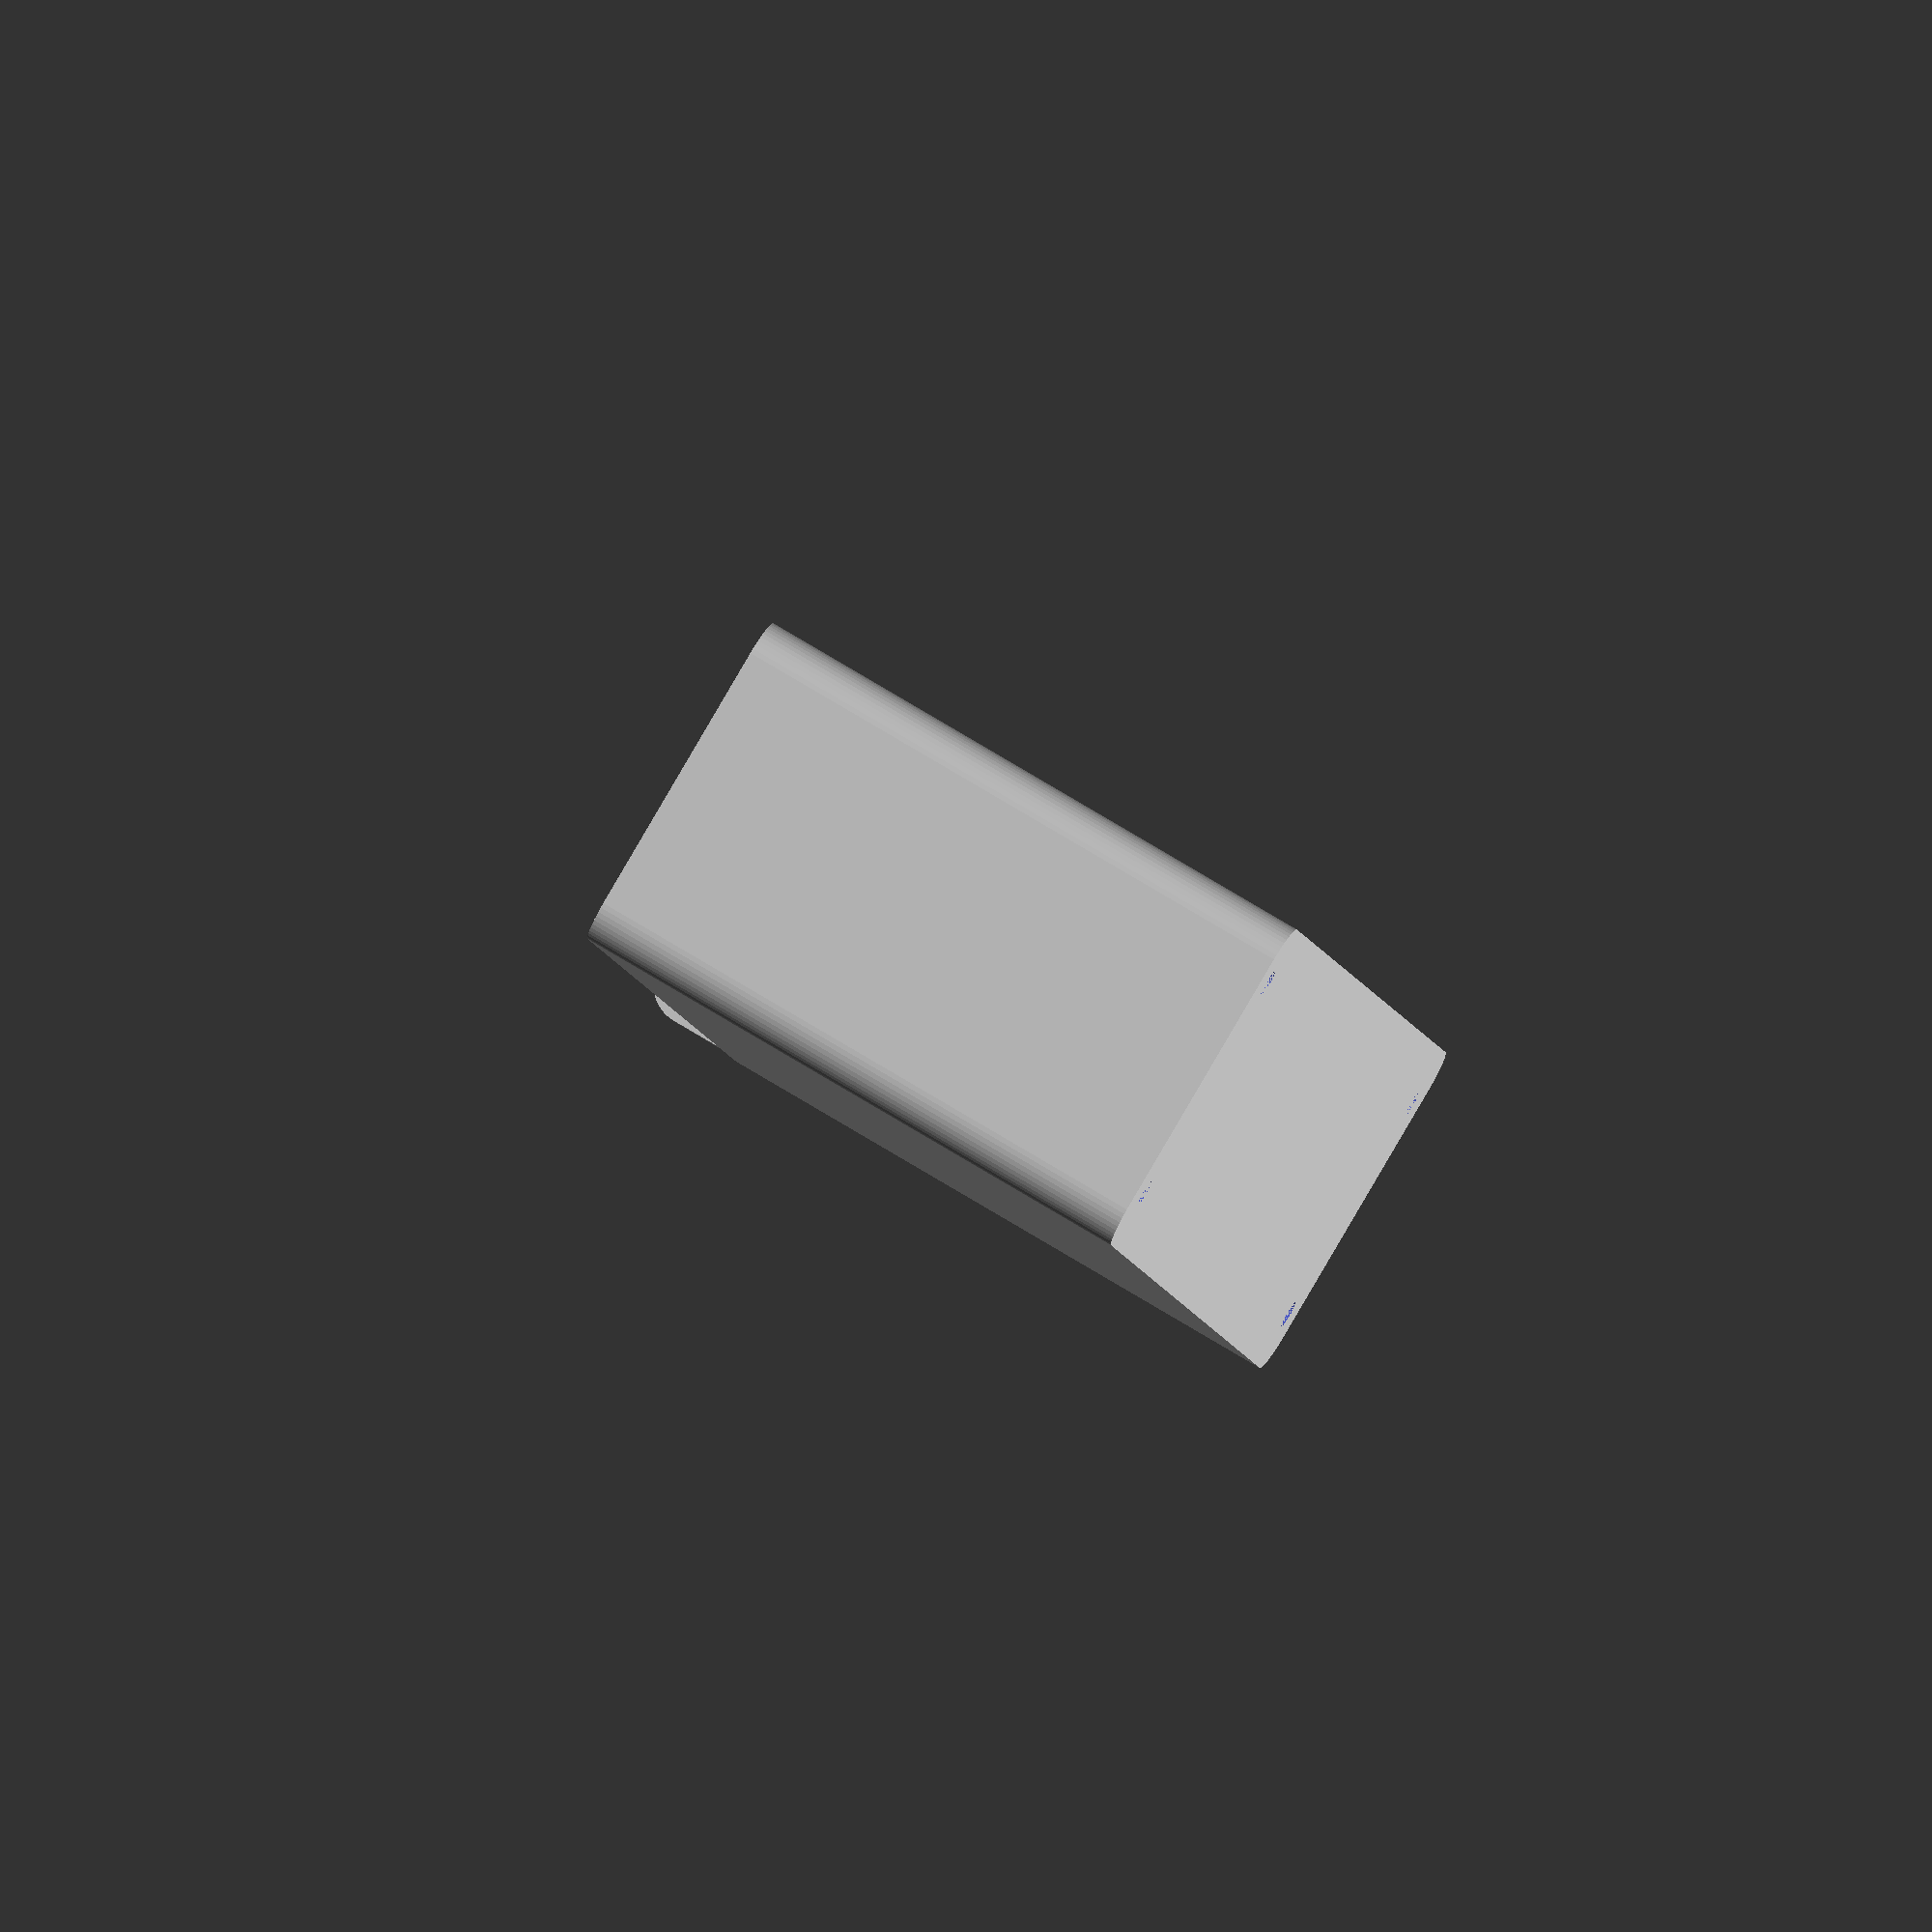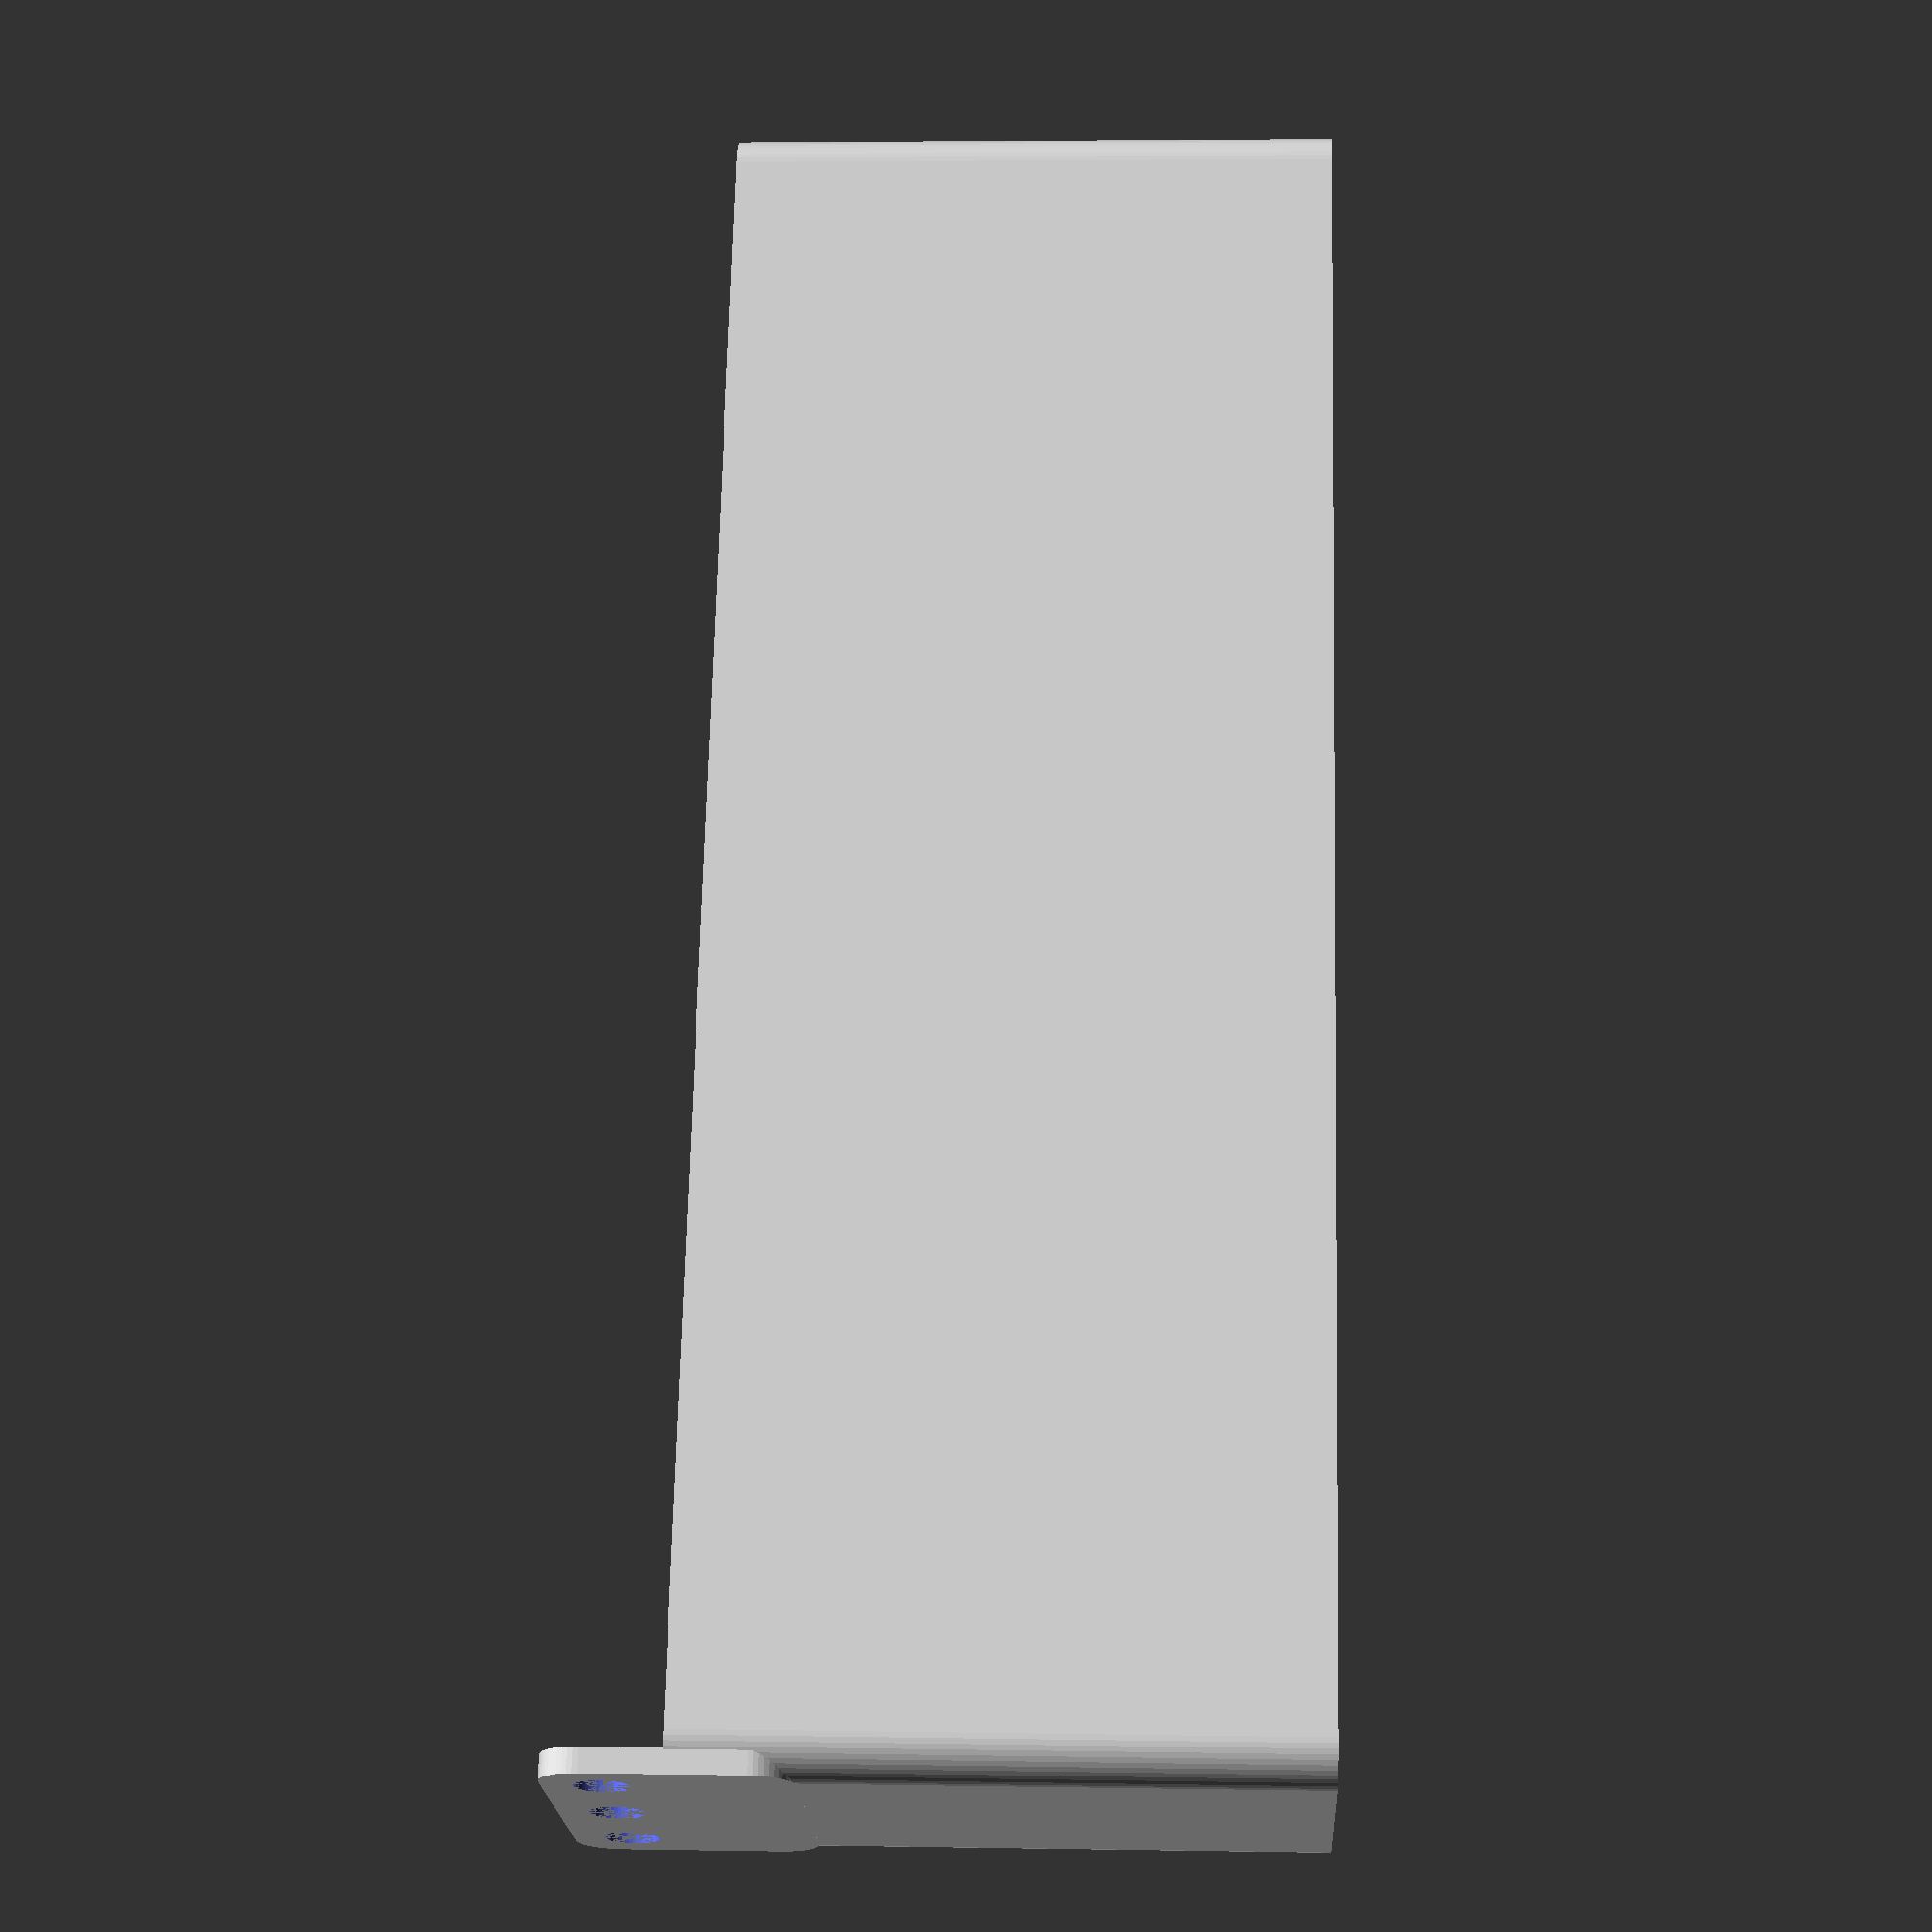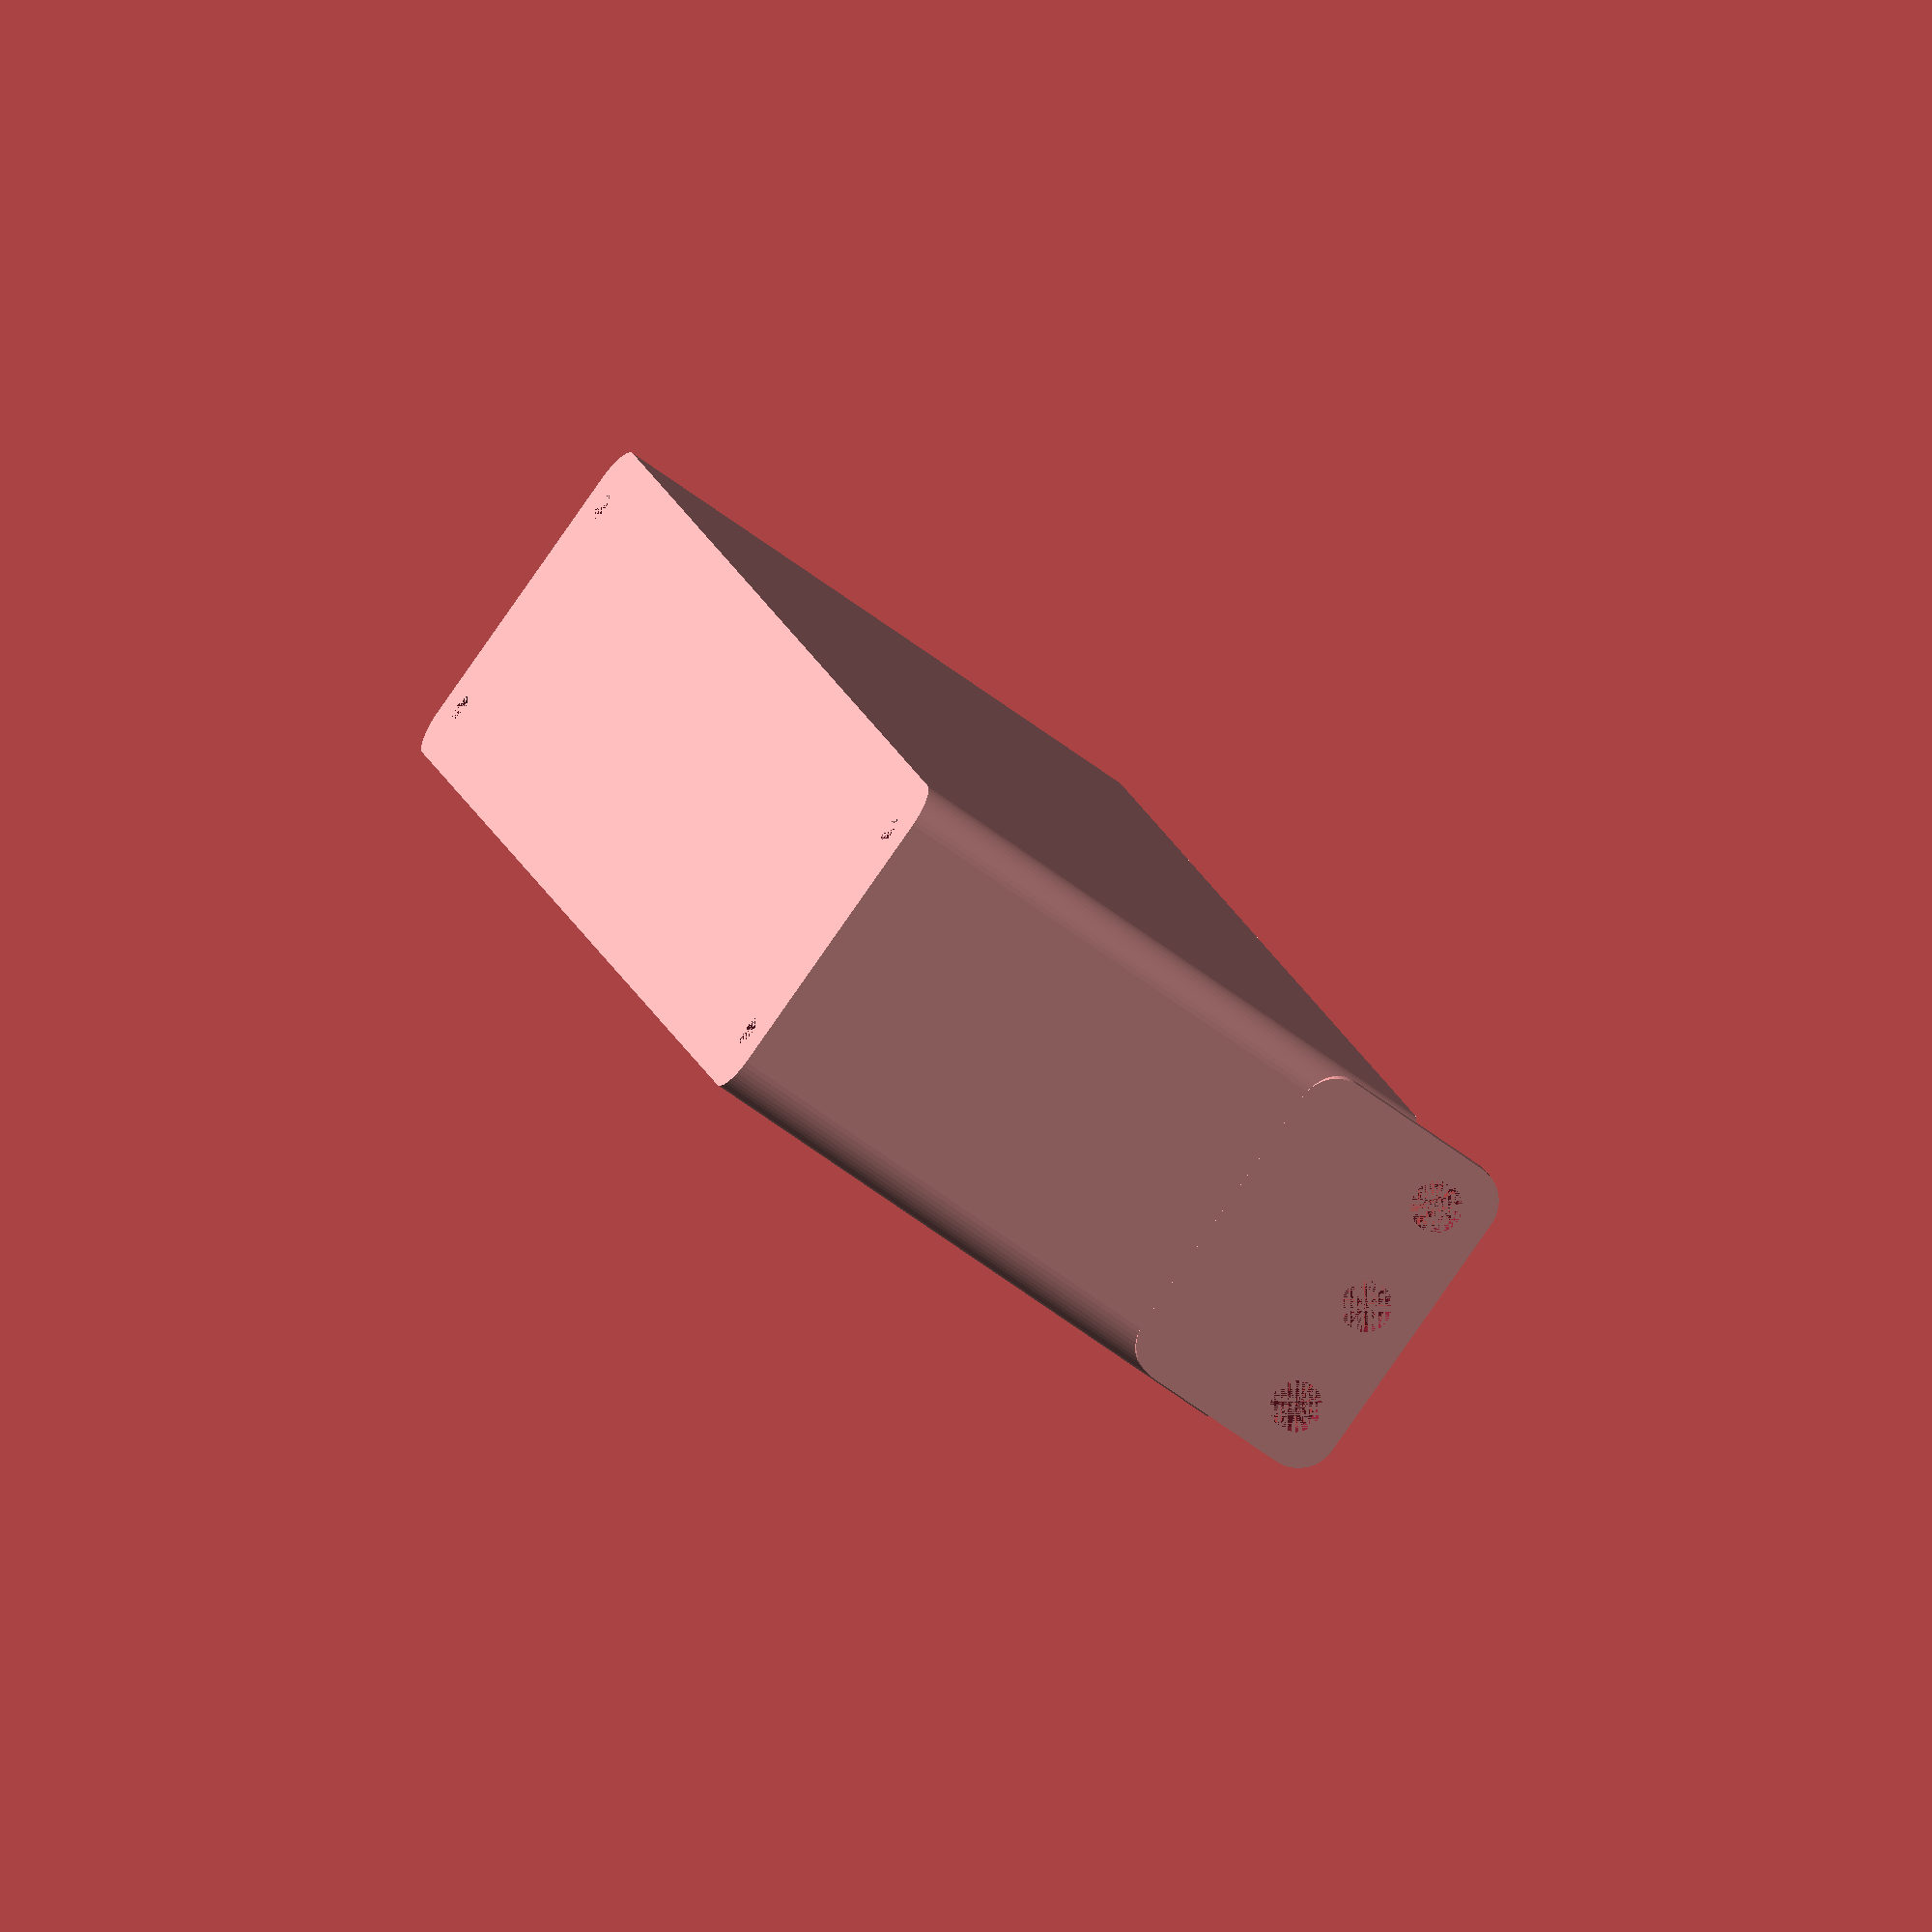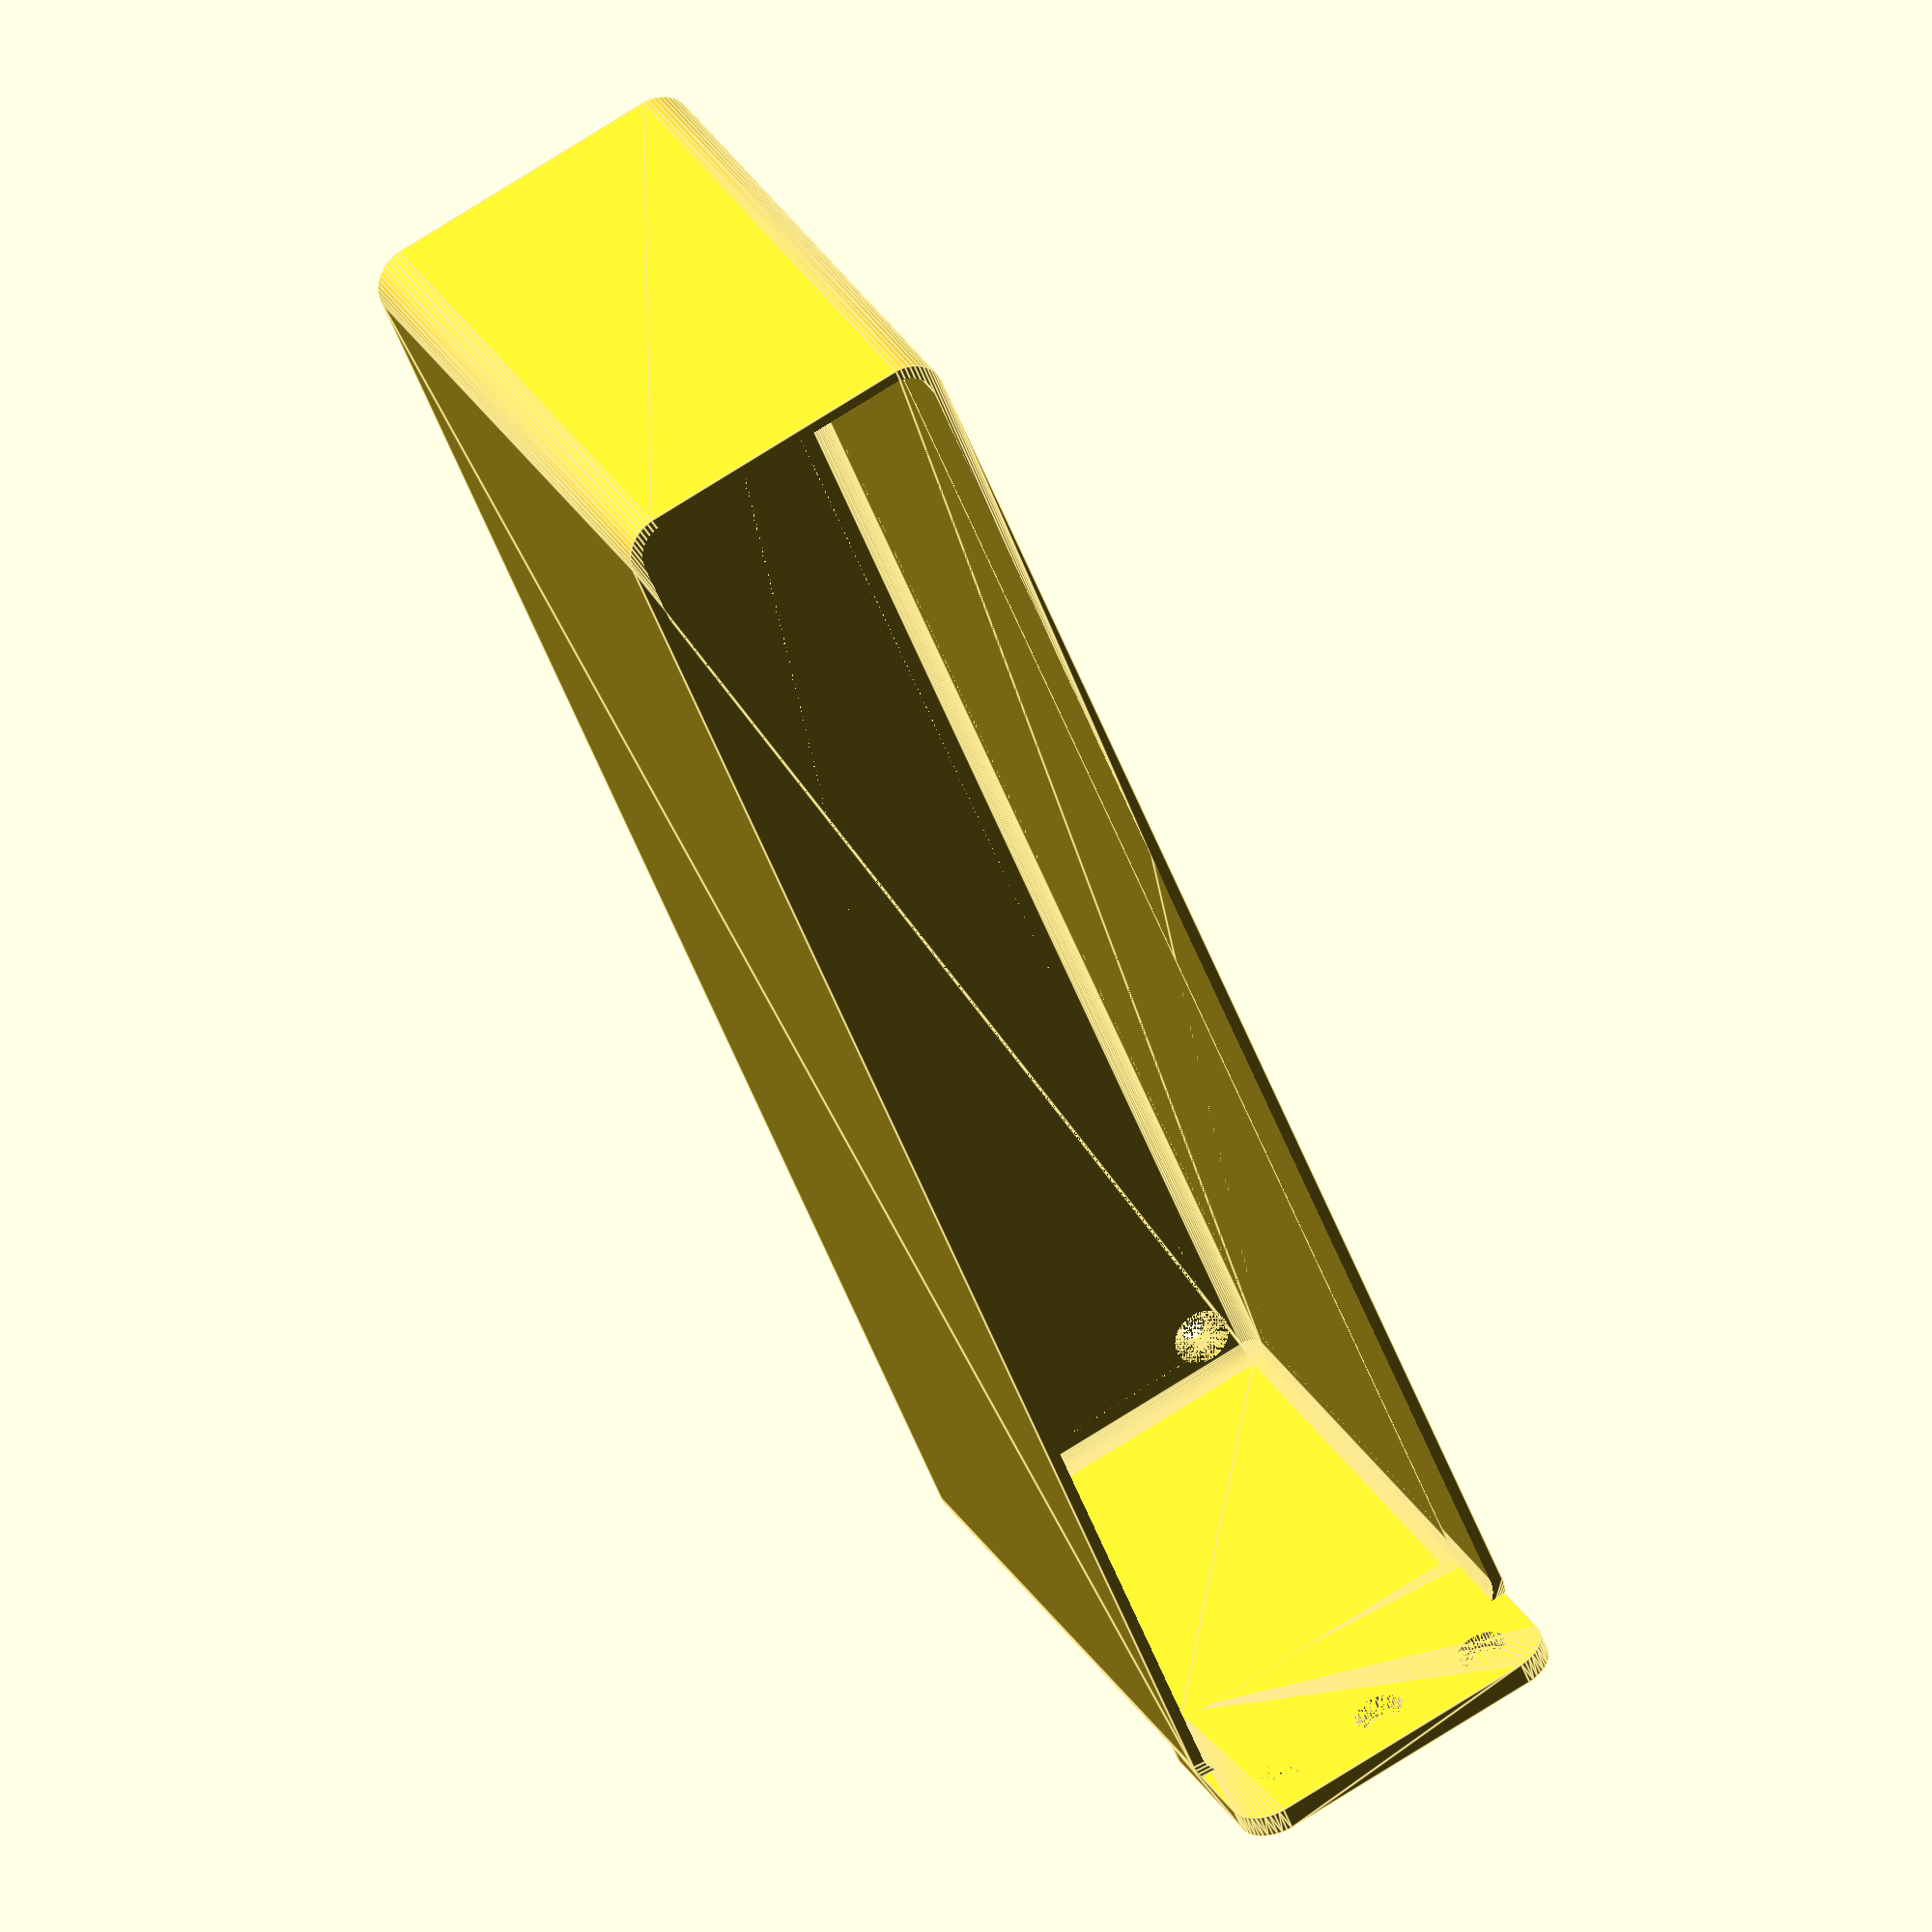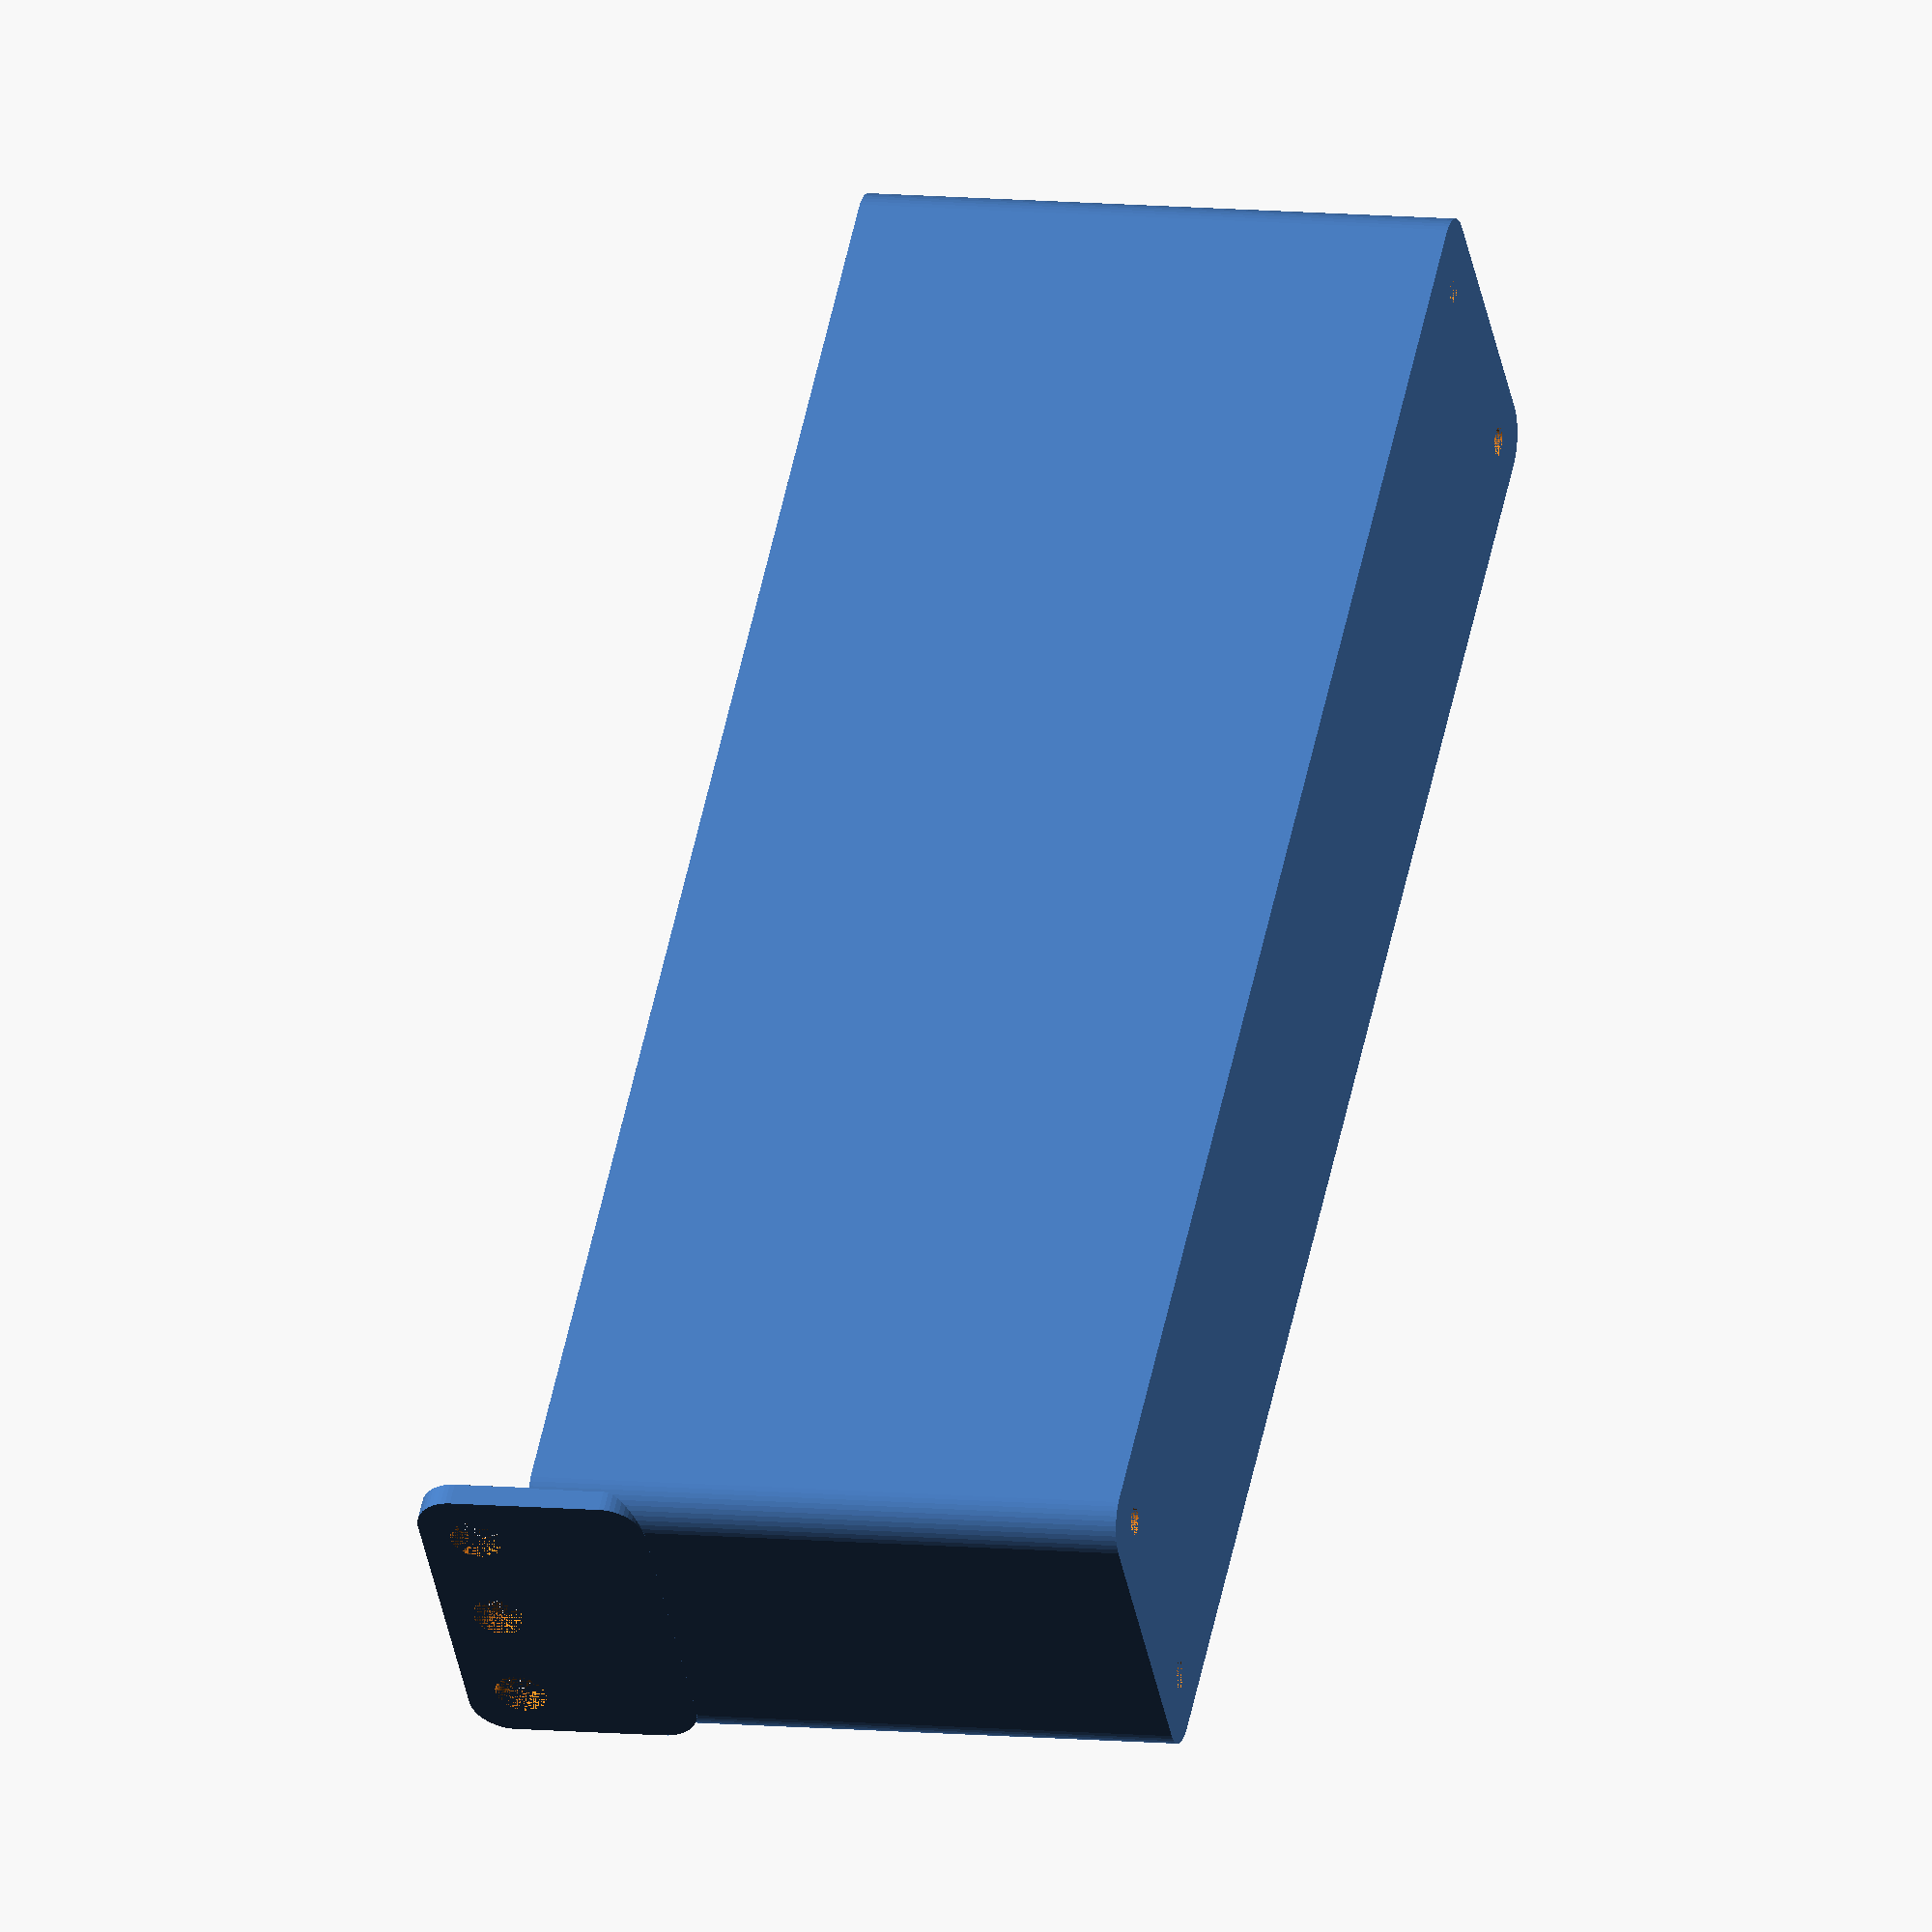
<openscad>
$fn = 50;


difference() {
	union() {
		difference() {
			union() {
				hull() {
					translate(v = [-17.5000000000, 100.0000000000, 0]) {
						cylinder(h = 75, r = 5);
					}
					translate(v = [17.5000000000, 100.0000000000, 0]) {
						cylinder(h = 75, r = 5);
					}
					translate(v = [-17.5000000000, -100.0000000000, 0]) {
						cylinder(h = 75, r = 5);
					}
					translate(v = [17.5000000000, -100.0000000000, 0]) {
						cylinder(h = 75, r = 5);
					}
				}
			}
			union() {
				translate(v = [-15.0000000000, -97.5000000000, 3]) {
					rotate(a = [0, 0, 0]) {
						difference() {
							union() {
								translate(v = [0, 0, -3.0000000000]) {
									cylinder(h = 3, r = 1.5000000000);
								}
								translate(v = [0, 0, -1.9000000000]) {
									cylinder(h = 1.9000000000, r1 = 1.8000000000, r2 = 3.6000000000);
								}
								cylinder(h = 250, r = 3.6000000000);
								translate(v = [0, 0, -3.0000000000]) {
									cylinder(h = 3, r = 1.8000000000);
								}
								translate(v = [0, 0, -3.0000000000]) {
									cylinder(h = 3, r = 1.5000000000);
								}
							}
							union();
						}
					}
				}
				translate(v = [15.0000000000, -97.5000000000, 3]) {
					rotate(a = [0, 0, 0]) {
						difference() {
							union() {
								translate(v = [0, 0, -3.0000000000]) {
									cylinder(h = 3, r = 1.5000000000);
								}
								translate(v = [0, 0, -1.9000000000]) {
									cylinder(h = 1.9000000000, r1 = 1.8000000000, r2 = 3.6000000000);
								}
								cylinder(h = 250, r = 3.6000000000);
								translate(v = [0, 0, -3.0000000000]) {
									cylinder(h = 3, r = 1.8000000000);
								}
								translate(v = [0, 0, -3.0000000000]) {
									cylinder(h = 3, r = 1.5000000000);
								}
							}
							union();
						}
					}
				}
				translate(v = [-15.0000000000, 97.5000000000, 3]) {
					rotate(a = [0, 0, 0]) {
						difference() {
							union() {
								translate(v = [0, 0, -3.0000000000]) {
									cylinder(h = 3, r = 1.5000000000);
								}
								translate(v = [0, 0, -1.9000000000]) {
									cylinder(h = 1.9000000000, r1 = 1.8000000000, r2 = 3.6000000000);
								}
								cylinder(h = 250, r = 3.6000000000);
								translate(v = [0, 0, -3.0000000000]) {
									cylinder(h = 3, r = 1.8000000000);
								}
								translate(v = [0, 0, -3.0000000000]) {
									cylinder(h = 3, r = 1.5000000000);
								}
							}
							union();
						}
					}
				}
				translate(v = [15.0000000000, 97.5000000000, 3]) {
					rotate(a = [0, 0, 0]) {
						difference() {
							union() {
								translate(v = [0, 0, -3.0000000000]) {
									cylinder(h = 3, r = 1.5000000000);
								}
								translate(v = [0, 0, -1.9000000000]) {
									cylinder(h = 1.9000000000, r1 = 1.8000000000, r2 = 3.6000000000);
								}
								cylinder(h = 250, r = 3.6000000000);
								translate(v = [0, 0, -3.0000000000]) {
									cylinder(h = 3, r = 1.8000000000);
								}
								translate(v = [0, 0, -3.0000000000]) {
									cylinder(h = 3, r = 1.5000000000);
								}
							}
							union();
						}
					}
				}
				translate(v = [0, 0, 2.9925000000]) {
					hull() {
						union() {
							translate(v = [-17.0000000000, 99.5000000000, 4]) {
								cylinder(h = 112, r = 4);
							}
							translate(v = [-17.0000000000, 99.5000000000, 4]) {
								sphere(r = 4);
							}
							translate(v = [-17.0000000000, 99.5000000000, 116]) {
								sphere(r = 4);
							}
						}
						union() {
							translate(v = [17.0000000000, 99.5000000000, 4]) {
								cylinder(h = 112, r = 4);
							}
							translate(v = [17.0000000000, 99.5000000000, 4]) {
								sphere(r = 4);
							}
							translate(v = [17.0000000000, 99.5000000000, 116]) {
								sphere(r = 4);
							}
						}
						union() {
							translate(v = [-17.0000000000, -99.5000000000, 4]) {
								cylinder(h = 112, r = 4);
							}
							translate(v = [-17.0000000000, -99.5000000000, 4]) {
								sphere(r = 4);
							}
							translate(v = [-17.0000000000, -99.5000000000, 116]) {
								sphere(r = 4);
							}
						}
						union() {
							translate(v = [17.0000000000, -99.5000000000, 4]) {
								cylinder(h = 112, r = 4);
							}
							translate(v = [17.0000000000, -99.5000000000, 4]) {
								sphere(r = 4);
							}
							translate(v = [17.0000000000, -99.5000000000, 116]) {
								sphere(r = 4);
							}
						}
					}
				}
			}
		}
		union() {
			translate(v = [0, 105.0000000000, 75]) {
				rotate(a = [90, 0, 0]) {
					hull() {
						translate(v = [-17.0000000000, 9.5000000000, 0]) {
							cylinder(h = 3, r = 5);
						}
						translate(v = [17.0000000000, 9.5000000000, 0]) {
							cylinder(h = 3, r = 5);
						}
						translate(v = [-17.0000000000, -9.5000000000, 0]) {
							cylinder(h = 3, r = 5);
						}
						translate(v = [17.0000000000, -9.5000000000, 0]) {
							cylinder(h = 3, r = 5);
						}
					}
				}
			}
		}
	}
	union() {
		translate(v = [0, 0, 2.9925000000]) {
			hull() {
				union() {
					translate(v = [-19.0000000000, 101.5000000000, 2]) {
						cylinder(h = 56, r = 2);
					}
					translate(v = [-19.0000000000, 101.5000000000, 2]) {
						sphere(r = 2);
					}
					translate(v = [-19.0000000000, 101.5000000000, 58]) {
						sphere(r = 2);
					}
				}
				union() {
					translate(v = [19.0000000000, 101.5000000000, 2]) {
						cylinder(h = 56, r = 2);
					}
					translate(v = [19.0000000000, 101.5000000000, 2]) {
						sphere(r = 2);
					}
					translate(v = [19.0000000000, 101.5000000000, 58]) {
						sphere(r = 2);
					}
				}
				union() {
					translate(v = [-19.0000000000, -101.5000000000, 2]) {
						cylinder(h = 56, r = 2);
					}
					translate(v = [-19.0000000000, -101.5000000000, 2]) {
						sphere(r = 2);
					}
					translate(v = [-19.0000000000, -101.5000000000, 58]) {
						sphere(r = 2);
					}
				}
				union() {
					translate(v = [19.0000000000, -101.5000000000, 2]) {
						cylinder(h = 56, r = 2);
					}
					translate(v = [19.0000000000, -101.5000000000, 2]) {
						sphere(r = 2);
					}
					translate(v = [19.0000000000, -101.5000000000, 58]) {
						sphere(r = 2);
					}
				}
			}
		}
		translate(v = [-15.0000000000, 105.0000000000, 82.5000000000]) {
			rotate(a = [90, 0, 0]) {
				cylinder(h = 3, r = 3.2500000000);
			}
		}
		translate(v = [0.0000000000, 105.0000000000, 82.5000000000]) {
			rotate(a = [90, 0, 0]) {
				cylinder(h = 3, r = 3.2500000000);
			}
		}
		translate(v = [15.0000000000, 105.0000000000, 82.5000000000]) {
			rotate(a = [90, 0, 0]) {
				cylinder(h = 3, r = 3.2500000000);
			}
		}
		translate(v = [15.0000000000, 105.0000000000, 82.5000000000]) {
			rotate(a = [90, 0, 0]) {
				cylinder(h = 3, r = 3.2500000000);
			}
		}
	}
}
</openscad>
<views>
elev=283.1 azim=190.2 roll=121.0 proj=o view=solid
elev=356.0 azim=154.8 roll=93.2 proj=p view=solid
elev=243.9 azim=17.5 roll=307.0 proj=o view=wireframe
elev=331.1 azim=157.8 roll=335.6 proj=o view=edges
elev=351.2 azim=132.5 roll=105.8 proj=o view=solid
</views>
